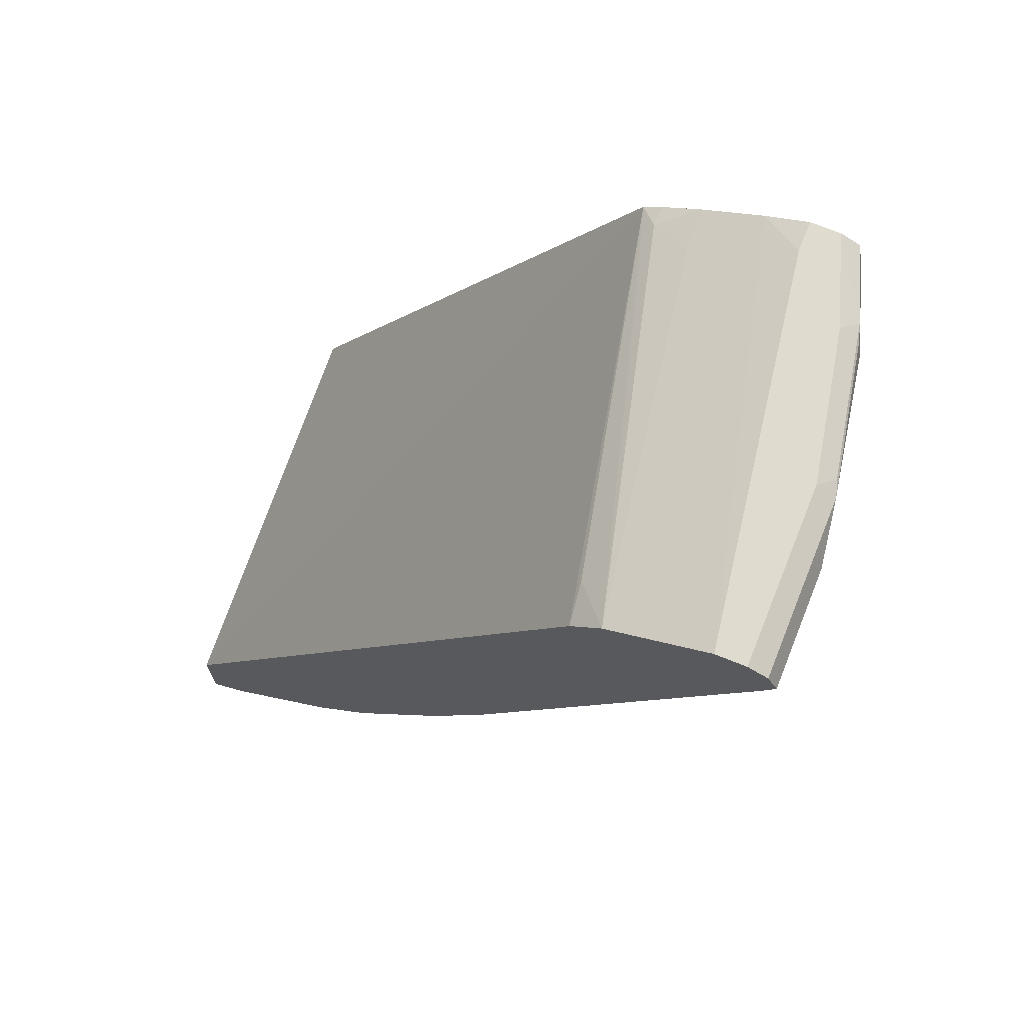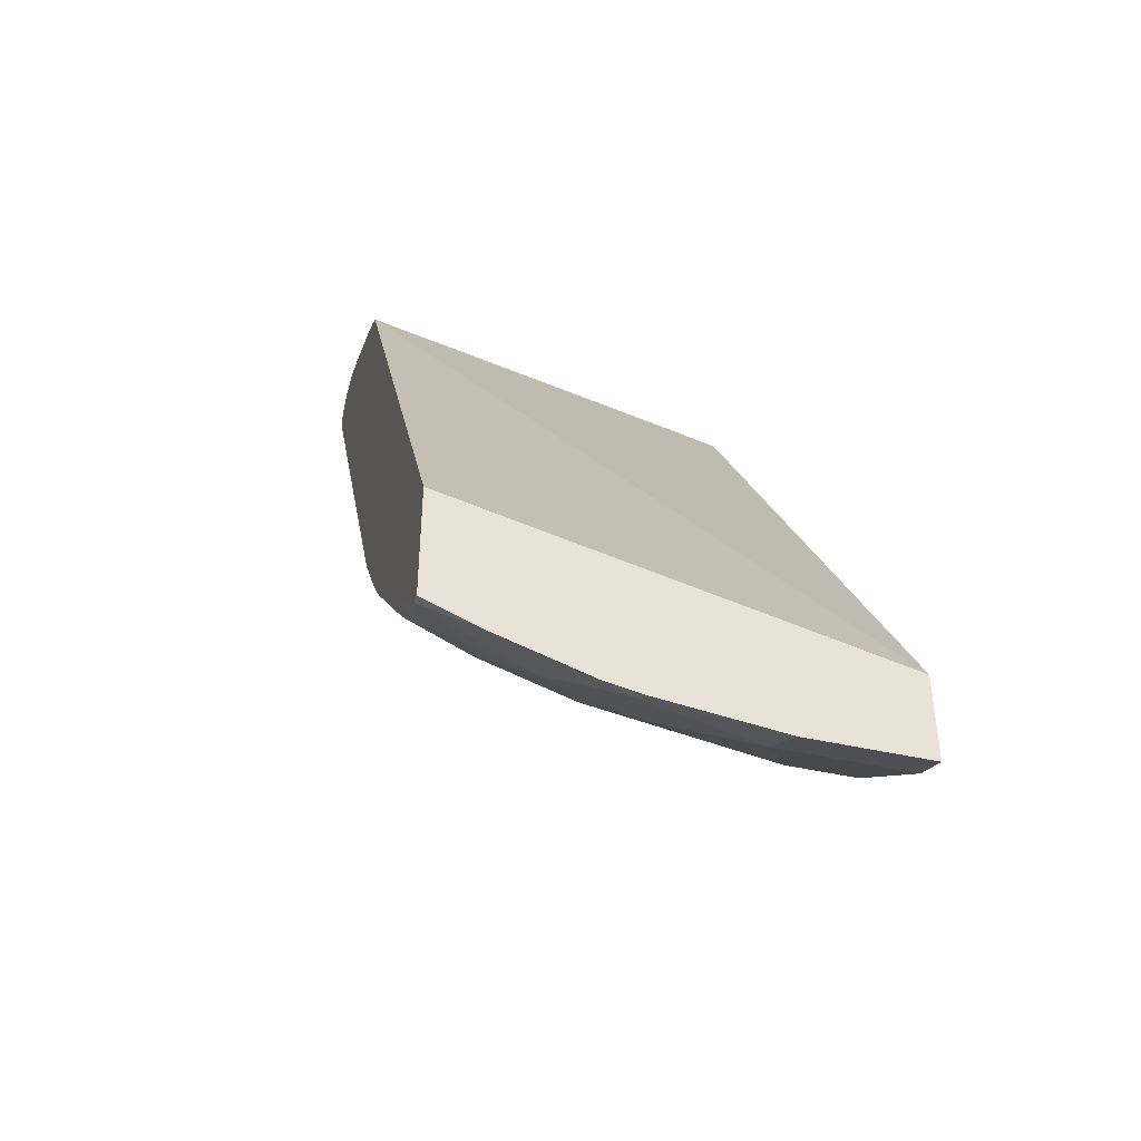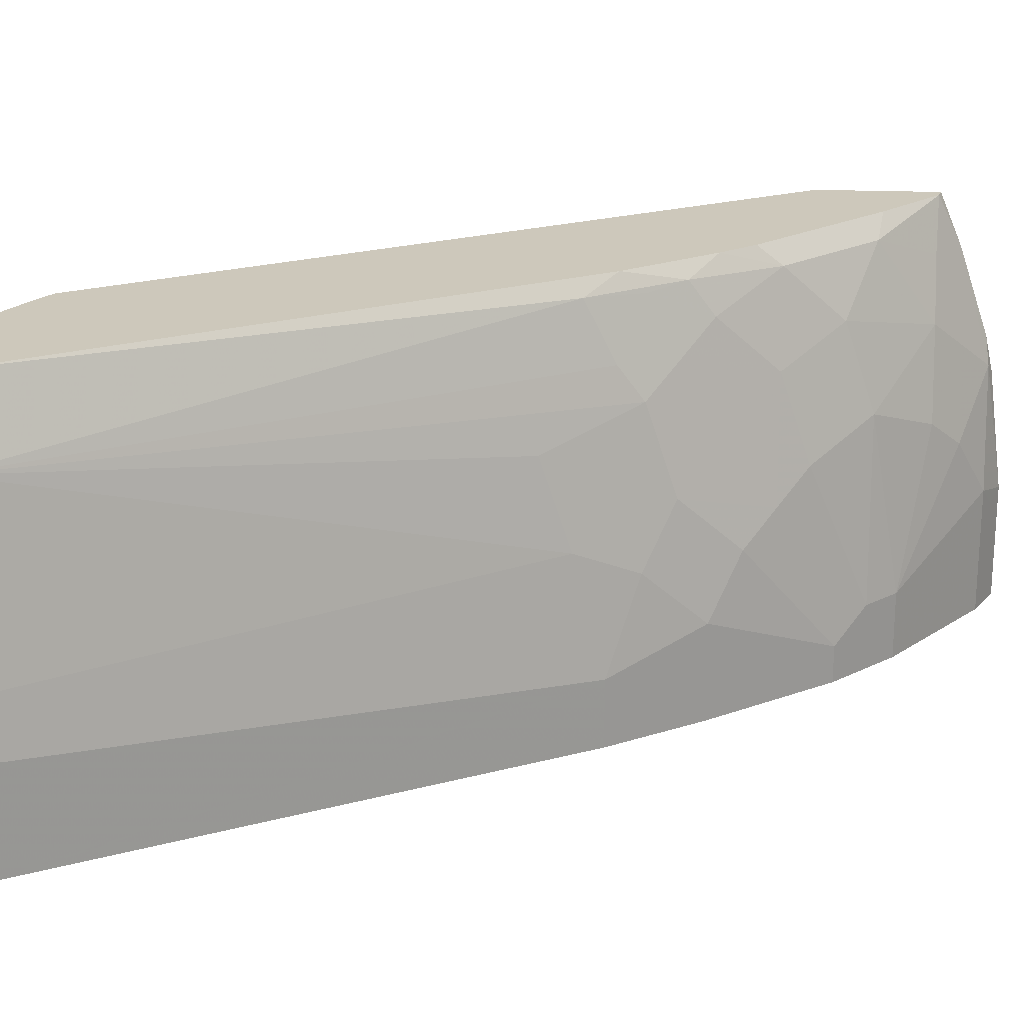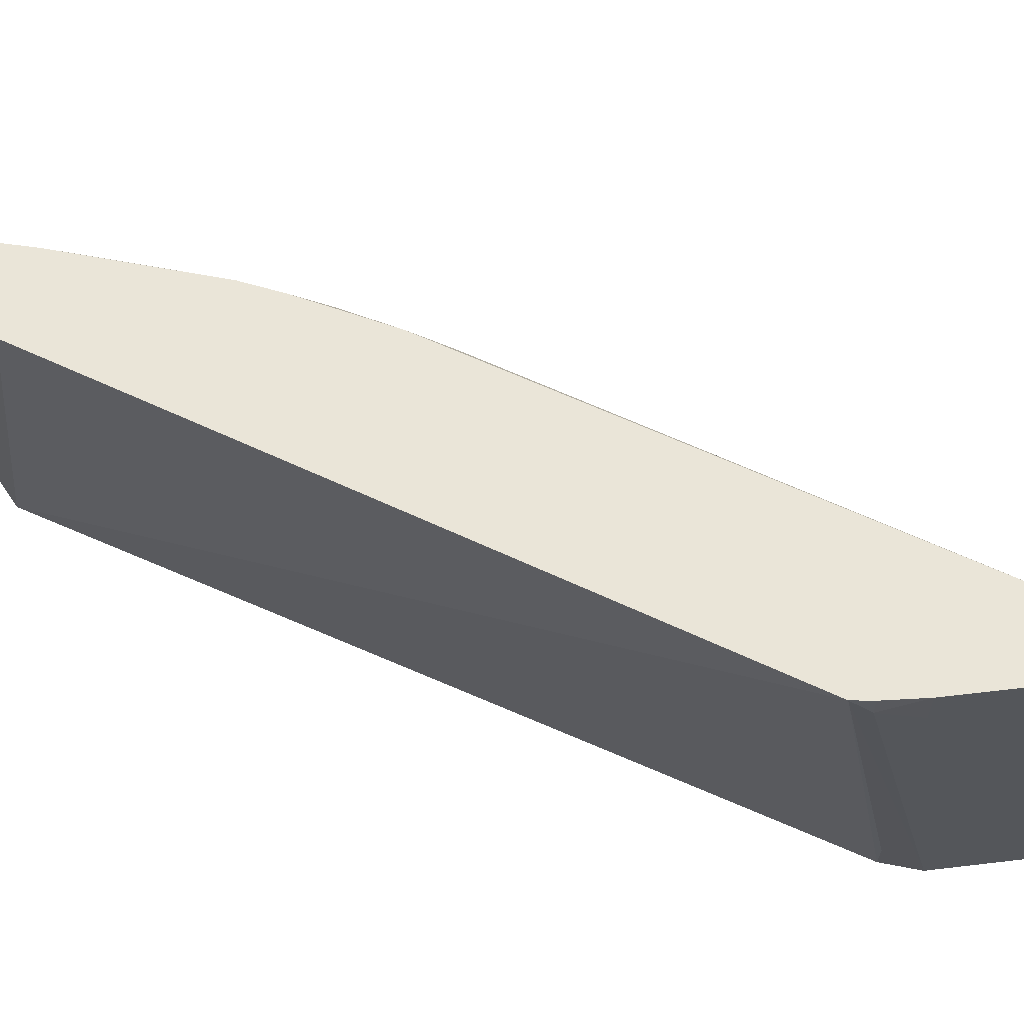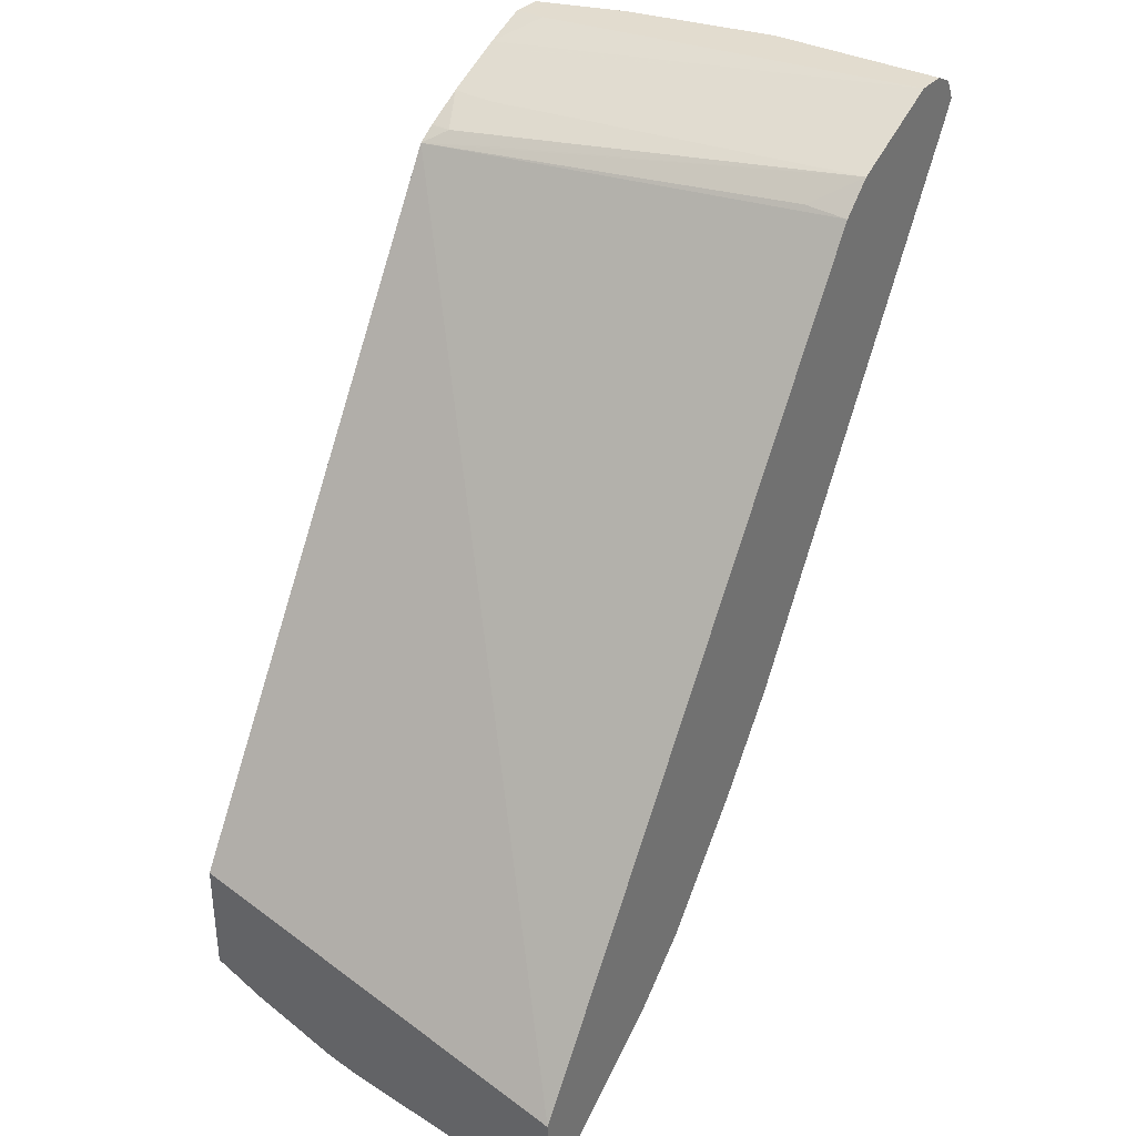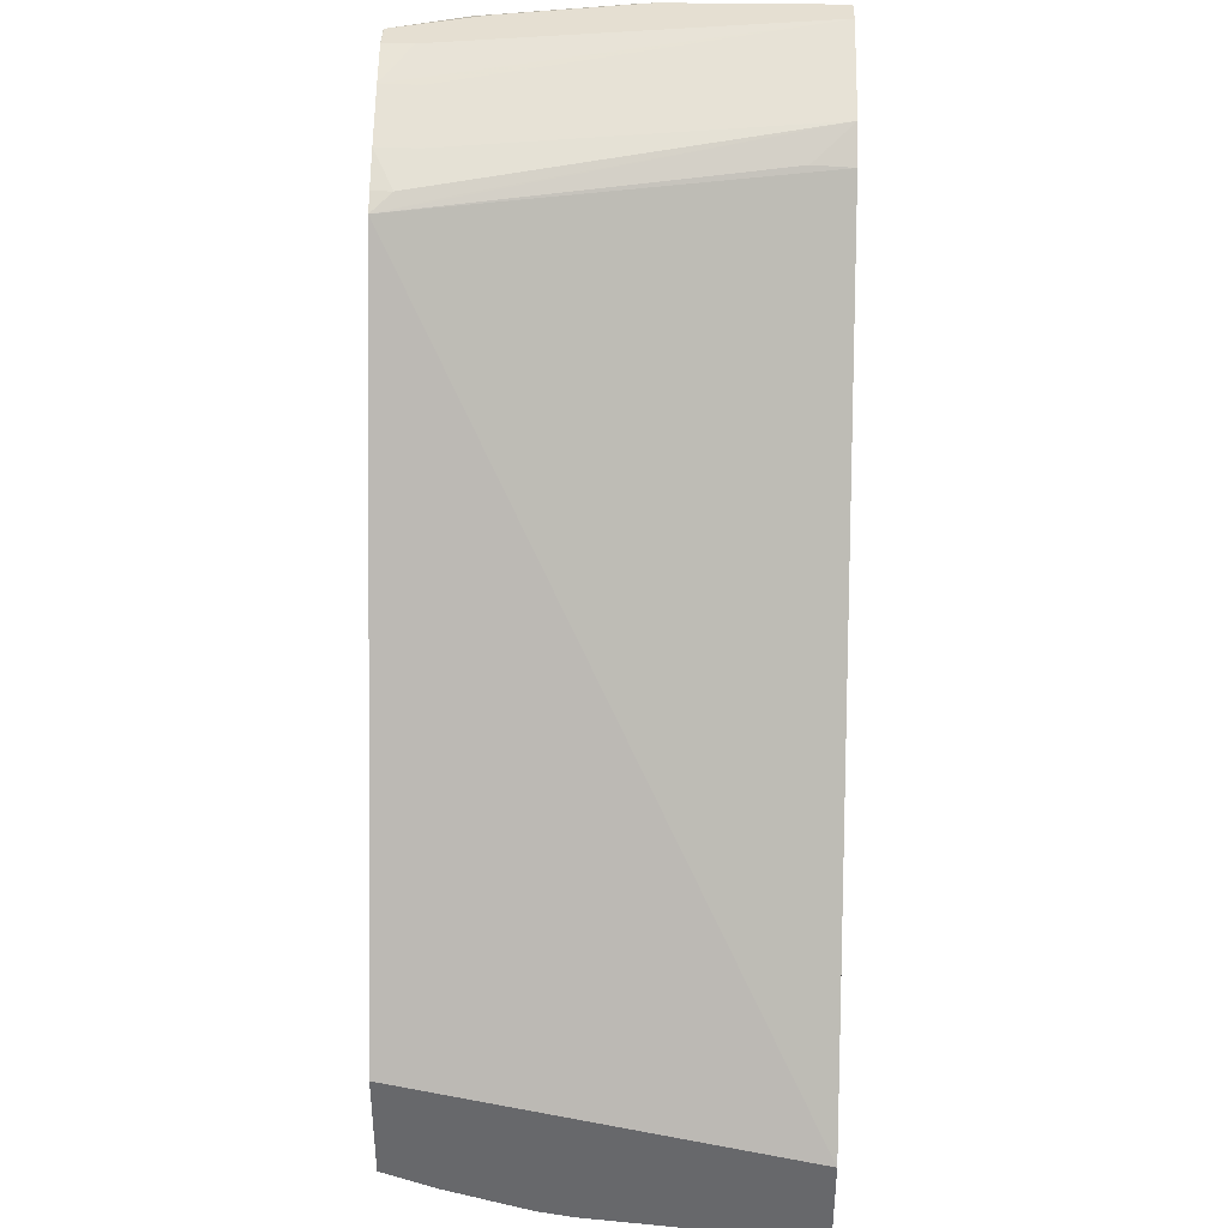
<metadata>
{"format":"obj","ext":"obj","renderer":"f3d","projection":"perspective","resolution":1024,"background":"white","views":[{"elev":70.3,"azim":-158.0,"up":"+Y"},{"elev":-44.3,"azim":75.1,"up":"+Y"},{"elev":21.8,"azim":-86.2,"up":"+Z"},{"elev":59.3,"azim":146.4,"up":"+Z"},{"elev":34.6,"azim":125.2,"up":"+Y"},{"elev":37.4,"azim":91.2,"up":"+Y"}]}
</metadata>
<code>
v -0.4756 -0.1086 0.2775
v -0.4756 -0.1878 0.2775
v -0.4756 -0.1107 0.269
v -0.7271 0.3218 0.2775
v -0.4791 -0.1869 0.2775
v -0.4756 -0.2026 0.2422
v -0.4756 -0.1778 0.001968
v -0.7851 0.3232 0.001968
v -0.7818 0.3265 0.0297
v -0.8049 0.343 0.001968
v -0.7422 0.3265 0.2276
v -0.7389 0.3298 0.2639
v -0.7389 0.3298 0.2775
v -0.4829 -0.186 0.2775
v -0.4817 -0.2243 0.1649
v -0.4783 -0.221 0.1814
v -0.4756 -0.2223 0.1828
v -0.4756 -0.2372 0.001968
v -0.8709 0.3761 0.001968
v -0.7653 0.343 0.2507
v -0.7521 0.3364 0.2573
v -0.7639 0.3444 0.2775
v -0.5015 -0.2045 0.1847
v -0.5245 -0.1484 0.2775
v -0.541 -0.1451 0.2639
v -0.5015 -0.1847 0.2441
v -0.5212 -0.1847 0.2045
v -0.5015 -0.2243 0.08577
v -0.4756 -0.2372 0.07889
v -0.4756 -0.2273 0.1589
v -0.5212 -0.2045 0.1254
v -0.4883 -0.2309 0.001968
v -0.8907 0.3761 0.001968
v -0.8313 0.3761 0.2573
v -0.8035 0.3642 0.2775
v -0.8049 0.3629 0.2507
v -0.534 -0.1389 0.2775
v -0.6004 -0.08576 0.2639
v -0.5806 -0.1253 0.2243
v -0.541 -0.1847 0.1451
v -0.5806 -0.1451 0.1649
v -0.5015 -0.2243 0.001968
v -0.4883 -0.2309 0.07258
v -0.5806 -0.1649 0.0462
v -0.8907 0.3761 0.1188
v -0.9039 0.3695 0.001968
v -0.8313 0.3761 0.2775
v -0.5934 -0.07958 0.2775
v -0.6202 -0.08576 0.2045
v -0.6037 -0.06925 0.2775
v -0.6214 -0.0474 0.2775
v -0.6433 -0.02963 0.2672
v -0.64 -0.04614 0.2441
v -0.6202 -0.1055 0.1451
v -0.6004 -0.1451 0.0462
v -0.5806 -0.1649 0.001968
v -0.9005 0.3711 0.1287
v -0.8808 0.3711 0.2276
v -0.8709 0.3761 0.2177
v -0.9039 0.3695 0.1188
v -0.9105 0.3563 0.001968
v -0.8511 0.3761 0.2771
v -0.8511 0.3759 0.2775
v -0.6598 -0.02639 0.2243
v -0.64 -0.08576 0.1254
v -0.6381 -0.02453 0.2775
v -0.6631 0.009931 0.2775
v -0.6829 0.02974 0.2672
v -0.6598 -0.006578 0.2639
v -0.6202 -0.1253 0.0264
v -0.6004 -0.1451 0.001968
v -0.8515 0.3758 0.2775
v -0.8841 0.3695 0.2177
v -0.8874 0.3596 0.2144
v -0.8676 0.3596 0.2738
v -0.8643 0.3695 0.2771
v -0.8641 0.3695 0.2775
v -0.9105 0.3563 0.07919
v -0.8907 0.3563 0.1979
v -0.9039 0.343 0.001968
v -0.6796 -0.006578 0.2045
v -0.6796 -0.02639 0.1451
v -0.6598 -0.06595 0.1056
v -0.861 0.3463 0.2775
v -0.6829 0.009931 0.2276
v -0.6796 0.01323 0.2441
v -0.8808 0.3463 0.2276
v -0.6202 -0.1253 0.001968
v -0.6796 -0.04614 0.066
v -0.8657 0.3558 0.2775
v -0.8657 0.3614 0.2775
v -0.9039 0.343 0.07258
v -0.9005 0.3463 0.1089
v -0.7191 0.01323 0.001968
v -0.7191 0.05279 0.1847
v -0.7191 0.03304 0.1254
v -0.6993 -0.006578 0.1056
v -0.6796 -0.04614 0.001968
v -0.7191 0.01323 0.0462
v -0.7389 0.05279 0.066
f 53 69 64
f 52 69 53
f 52 68 69
f 49 65 54
f 52 66 67
f 51 66 52
f 49 64 65
f 52 67 68
f 54 65 55
f 58 72 62
f 55 83 70
f 55 70 88
f 55 88 71
f 57 60 58
f 58 62 59
f 58 60 73
f 58 73 74
f 58 74 75
f 49 53 64
f 58 76 77
f 55 65 83
f 58 75 76
f 40 41 44
f 46 78 60
f 28 56 42
f 58 77 72
f 31 40 44
f 33 46 60
f 33 60 45
f 34 47 35
f 38 49 39
f 38 48 50
f 38 50 51
f 38 51 52
f 47 62 63
f 38 52 53
f 39 49 41
f 41 49 54
f 41 54 55
f 41 55 44
f 44 55 71
f 44 71 56
f 45 57 58
f 45 58 59
f 45 60 57
f 46 61 78
f 38 53 49
f 60 78 79
f 78 92 93
f 60 74 73
f 80 99 92
f 81 86 85
f 81 85 87
f 81 87 95
f 81 95 82
f 82 89 83
f 82 95 96
f 82 96 97
f 82 97 89
f 84 90 87
f 87 93 96
f 87 96 95
f 89 97 99
f 89 99 94
f 89 94 98
f 92 99 100
f 92 100 97
f 92 97 93
f 93 97 96
f 97 100 99
f 28 44 56
f 80 94 99
f 60 79 74
f 78 87 79
f 75 77 76
f 61 80 92
f 61 92 78
f 62 72 63
f 64 69 86
f 64 86 81
f 64 81 82
f 64 82 65
f 65 82 83
f 67 84 68
f 68 85 86
f 68 86 69
f 68 84 87
f 68 87 85
f 70 83 89
f 70 89 98
f 70 98 88
f 74 79 87
f 74 87 75
f 75 87 90
f 75 90 91
f 75 91 77
f 78 93 87
f 28 31 44
f 27 39 41
f 28 32 43
f 1 24 14
f 1 14 5
f 1 5 2
f 2 5 6
f 3 7 4
f 4 8 9
f 4 9 10
f 4 10 11
f 4 11 12
f 4 12 13
f 4 7 8
f 5 14 6
f 6 14 15
f 6 15 16
f 6 16 17
f 7 18 32
f 7 32 42
f 7 42 56
f 7 56 71
f 7 71 88
f 7 88 98
f 1 37 24
f 7 98 94
f 1 48 37
f 1 51 50
f 1 2 6
f 28 43 29
f 1 17 30
f 1 30 29
f 1 29 18
f 1 18 7
f 1 7 3
f 1 3 4
f 1 4 13
f 1 13 22
f 1 22 35
f 1 35 47
f 1 47 63
f 1 63 72
f 1 72 77
f 1 77 91
f 1 91 90
f 1 90 84
f 1 84 67
f 1 67 66
f 1 66 51
f 1 50 48
f 7 94 80
f 1 6 17
f 7 61 46
f 19 33 45
f 19 45 59
f 19 59 62
f 19 62 47
f 19 47 34
f 19 34 35
f 19 35 36
f 20 22 21
f 20 36 35
f 18 43 32
f 20 35 22
f 23 40 31
f 24 37 25
f 25 37 48
f 25 48 38
f 25 38 39
f 25 39 27
f 25 27 26
f 27 41 40
f 7 80 61
f 23 27 40
f 18 29 43
f 28 42 32
f 15 23 31
f 15 31 28
f 7 46 33
f 7 19 10
f 7 10 8
f 8 10 9
f 10 19 36
f 10 36 20
f 10 20 21
f 10 21 12
f 10 12 11
f 7 33 19
f 12 22 13
f 15 17 16
f 12 21 22
f 15 29 30
f 15 28 29
f 15 30 17
f 14 26 27
f 14 25 26
f 14 24 25
f 14 23 15
f 14 27 23

</code>
